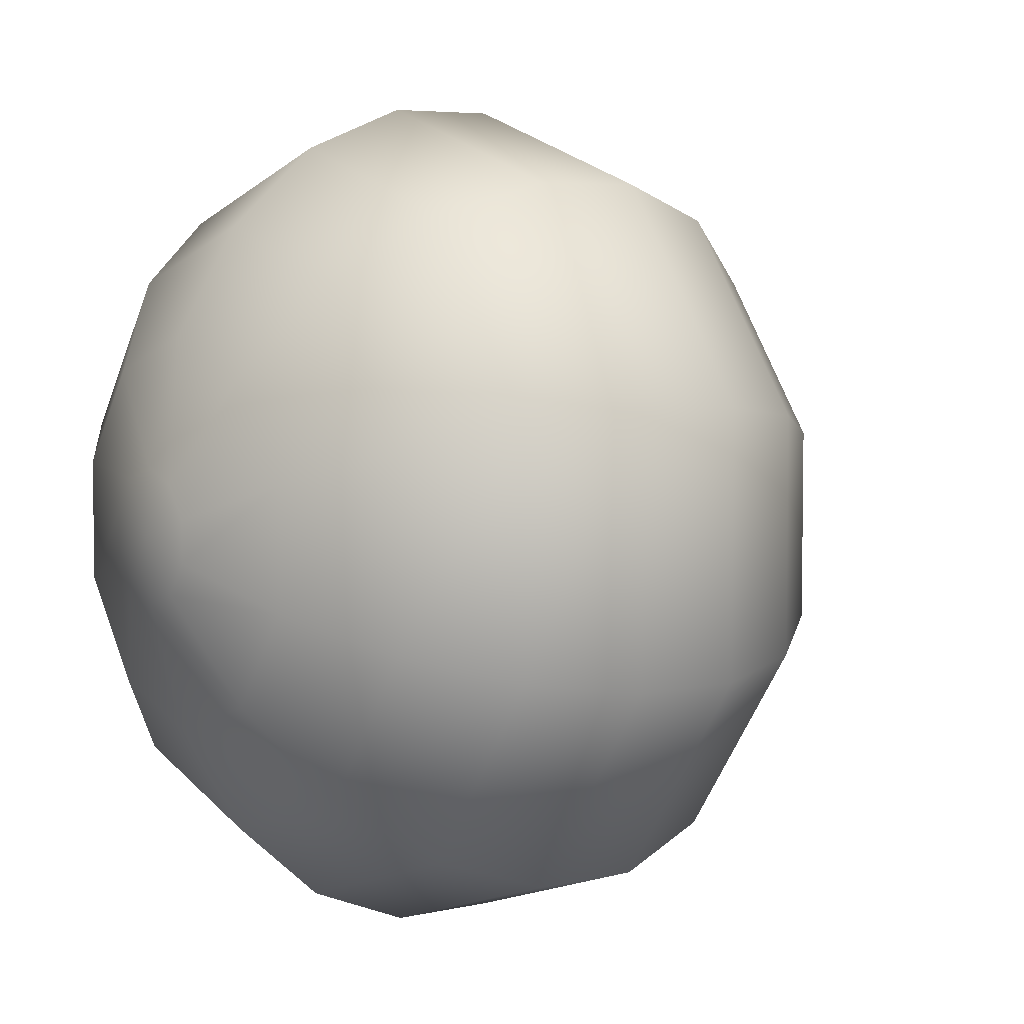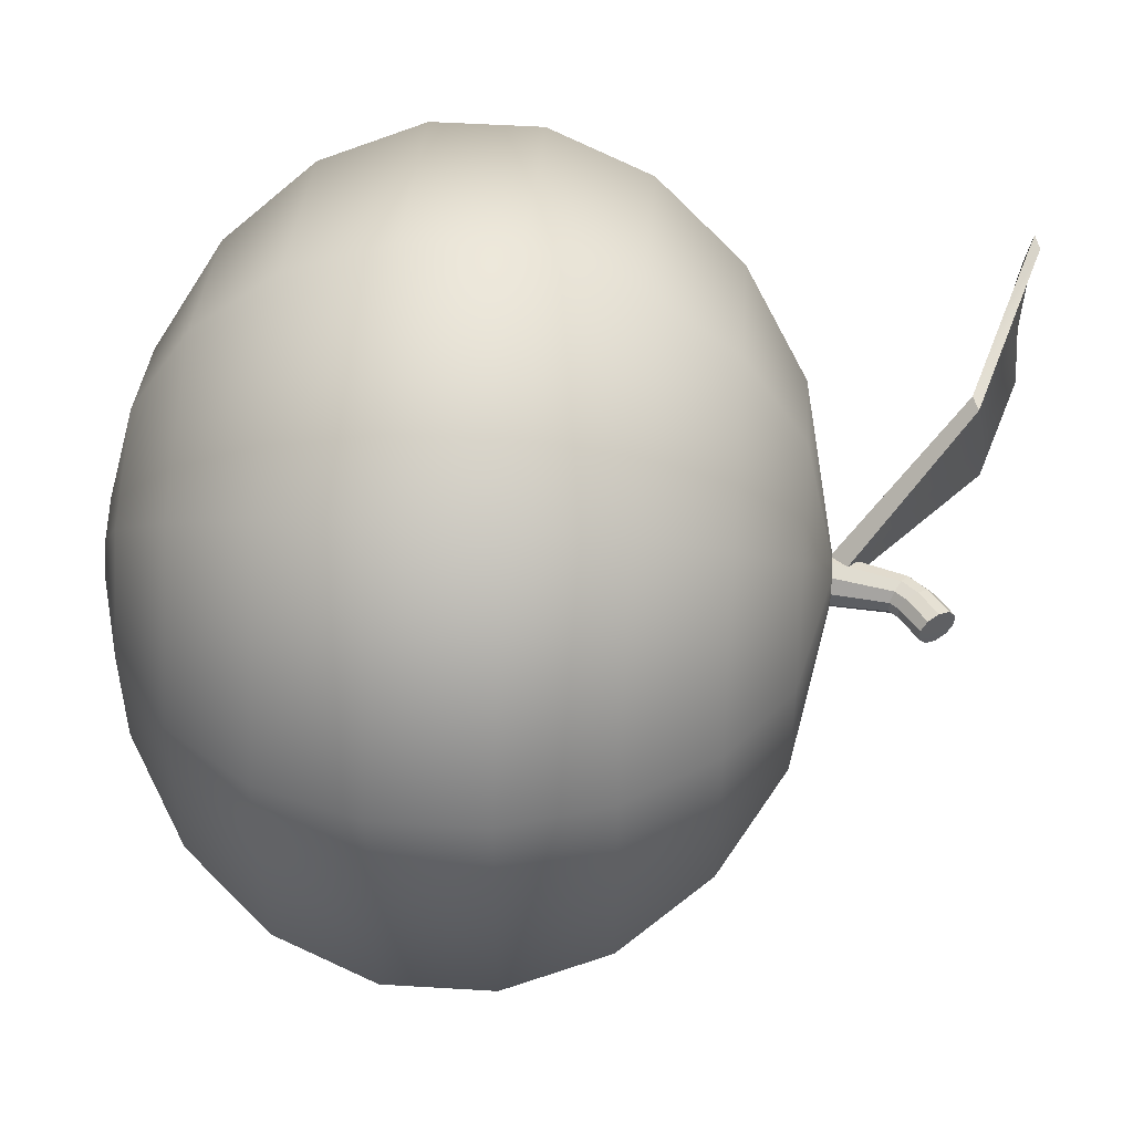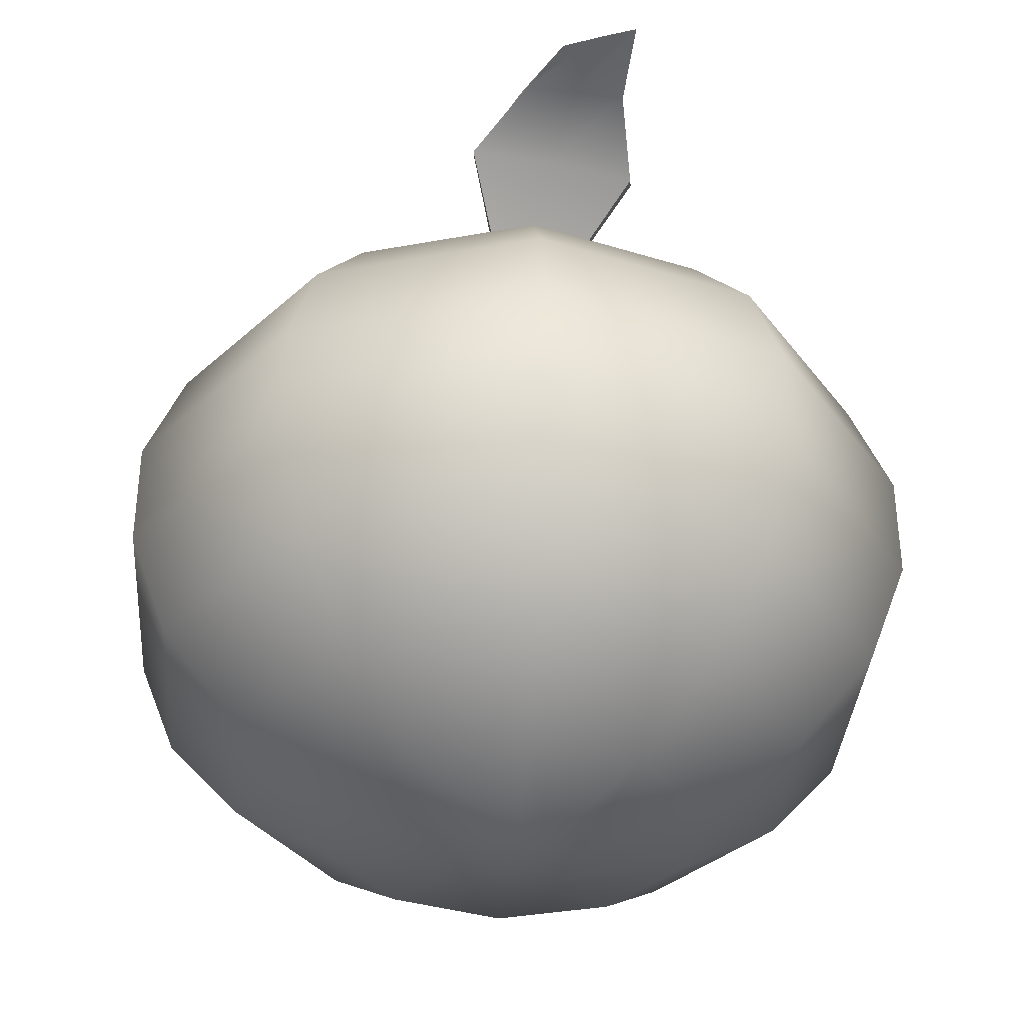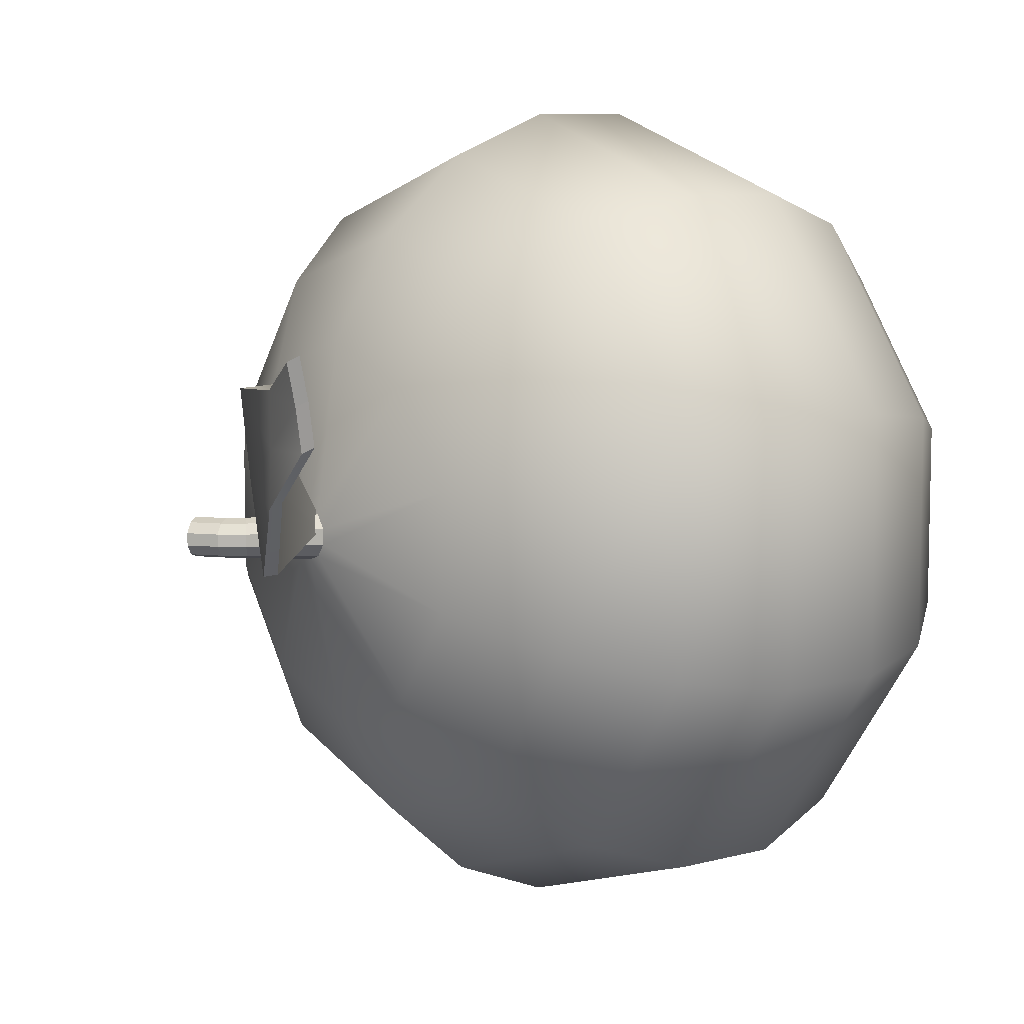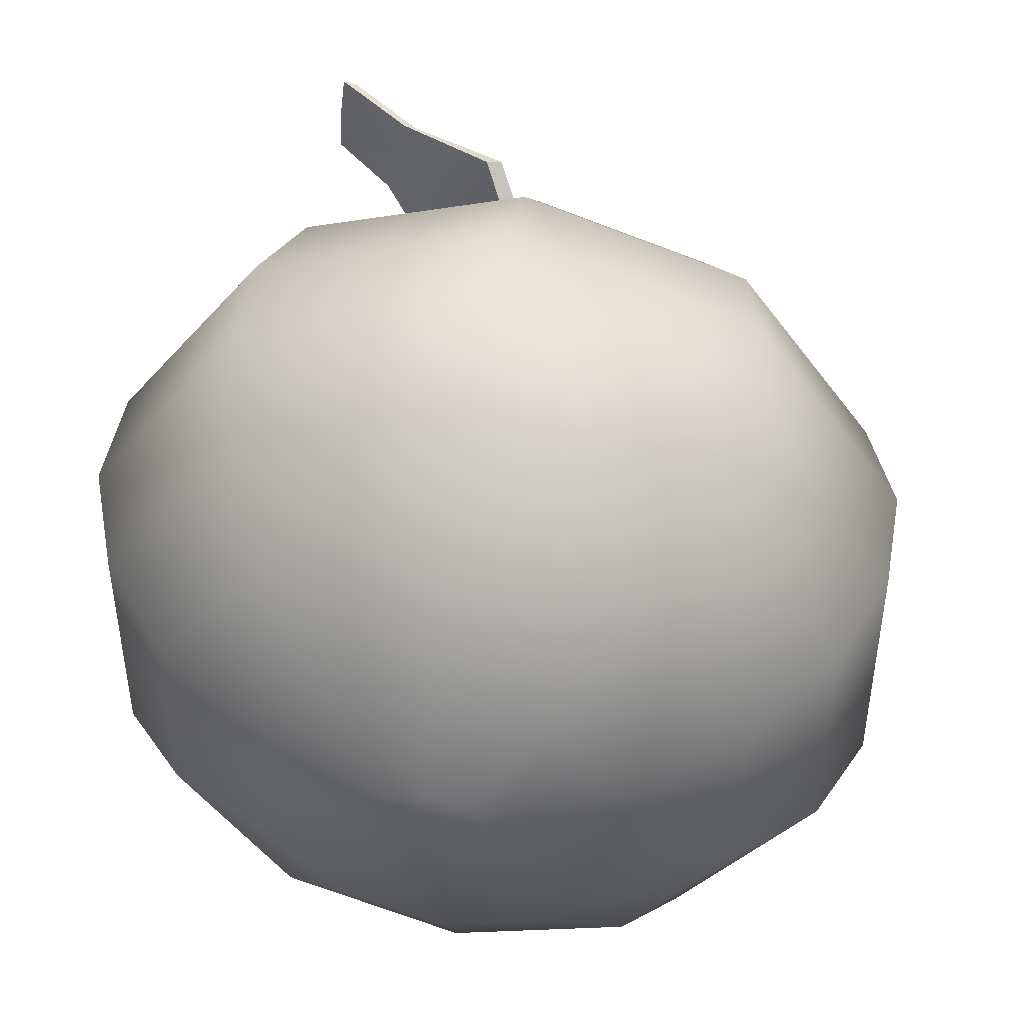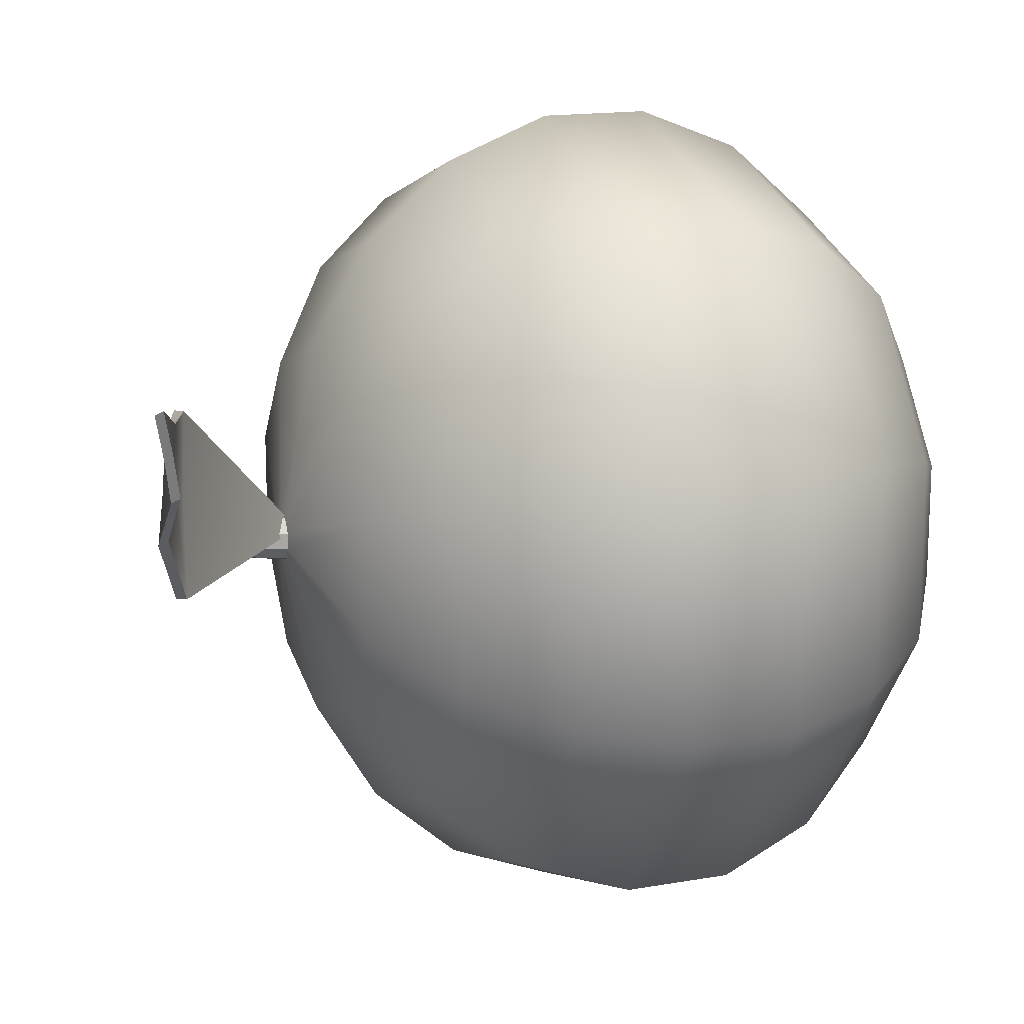
<metadata>
{"format":"obj","ext":"obj","renderer":"f3d","projection":"perspective","resolution":1024,"background":"white","views":[{"elev":5.3,"azim":53.8,"up":"+Z"},{"elev":50.1,"azim":93.8,"up":"+Z"},{"elev":-35.5,"azim":-76.3,"up":"+Y"},{"elev":8.3,"azim":-126.6,"up":"+Z"},{"elev":46.6,"azim":10.2,"up":"+Z"},{"elev":15.7,"azim":-110.3,"up":"+Z"}]}
</metadata>
<code>
g default
v 6.152 -34.12 -1.999
v 3.802 -34.12 -5.233
v -1e-06 -34.12 -6.469
v -3.802 -34.12 -5.233
v -6.152 -34.12 -1.999
v -6.152 -34.12 1.999
v -3.802 -34.12 5.233
v -2e-06 -34.12 6.469
v 3.802 -34.12 5.233
v 6.152 -34.12 1.999
v 17.85 -30.84 -5.801
v 11.03 -30.84 -15.19
v -1e-06 -30.84 -18.77
v -11.03 -30.84 -15.19
v -17.85 -30.84 -5.801
v -17.85 -30.84 5.801
v -11.03 -30.84 15.19
v -2e-06 -30.84 18.77
v 11.03 -30.84 15.19
v 17.85 -30.84 5.801
v 27.81 -24.6 -9.035
v 17.19 -24.6 -23.65
v -1e-06 -24.6 -29.24
v -17.19 -24.6 -23.65
v -27.81 -24.6 -9.035
v -27.81 -24.6 9.035
v -17.19 -24.6 23.65
v -2e-06 -24.6 29.24
v 17.19 -24.6 23.65
v 27.81 -24.6 9.035
v 35.04 -16.01 -11.39
v 21.66 -16.01 -29.81
v -1e-06 -16.01 -36.84
v -21.66 -16.01 -29.81
v -35.04 -16.01 -11.39
v -35.04 -16.01 11.39
v -21.66 -16.01 29.81
v -2e-06 -16.01 36.84
v 21.66 -16.01 29.81
v 35.04 -16.01 11.39
v 38.84 -5.904 -12.62
v 24.01 -5.904 -33.04
v -1e-06 -5.904 -40.84
v -24.01 -5.904 -33.04
v -38.84 -5.904 -12.62
v -38.84 -5.904 12.62
v -24.01 -5.904 33.04
v -3e-06 -5.904 40.84
v 24.01 -5.904 33.04
v 38.84 -5.904 12.62
v 38.84 4.717 -12.62
v 24.01 4.717 -33.04
v -1e-06 4.717 -40.84
v -24.01 4.717 -33.04
v -38.84 4.717 -12.62
v -38.84 4.717 12.62
v -24.01 4.717 33.04
v -3e-06 4.717 40.84
v 24.01 4.717 33.04
v 38.84 4.717 12.62
v 35.04 14.82 -11.39
v 21.66 14.82 -29.81
v -1e-06 14.82 -36.84
v -21.66 14.82 -29.81
v -35.04 14.82 -11.39
v -35.04 14.82 11.39
v -21.66 14.82 29.81
v -2e-06 14.82 36.84
v 21.66 14.82 29.81
v 35.04 14.82 11.39
v 27.81 23.41 -9.035
v 17.19 23.41 -23.65
v -1e-06 23.41 -29.24
v -17.19 23.41 -23.65
v -27.81 23.41 -9.035
v -27.81 23.41 9.035
v -17.19 23.41 23.65
v -2e-06 23.41 29.24
v 17.19 23.41 23.65
v 27.81 23.41 9.035
v 17.85 29.65 -5.801
v 11.03 29.65 -15.19
v -1e-06 29.65 -18.77
v -11.03 29.65 -15.19
v -17.85 29.65 -5.801
v -17.85 29.65 5.801
v -11.03 29.65 15.19
v -2e-06 29.65 18.77
v 11.03 29.65 15.19
v 17.85 29.65 5.801
v 2.405 32.94 -0.7815
v 1.487 32.94 -2.046
v -1e-06 32.94 -2.529
v -1.487 32.94 -2.046
v -2.405 32.94 -0.7815
v -2.405 32.94 0.7815
v -1.487 32.94 2.046
v -1e-06 32.94 2.529
v 1.487 32.94 2.046
v 2.405 32.94 0.7815
v -1e-06 -34.54 1e-06
v 2.919 38.37 -0.6015
v 2.31 38.74 -1.575
v 1.325 39.36 -1.946
v 0.3391 39.97 -1.575
v -0.2699 40.35 -0.6015
v -0.2699 40.35 0.6015
v 0.3391 39.97 1.575
v 1.325 39.36 1.946
v 2.31 38.74 1.575
v 2.919 38.37 0.6015
v 3.612 39.26 -0.6015
v 3.213 39.88 -1.575
v 2.569 40.87 -1.946
v 1.924 41.87 -1.575
v 1.526 42.49 -0.6015
v 1.526 42.49 0.6015
v 1.924 41.87 1.575
v 2.569 40.87 1.946
v 3.213 39.88 1.575
v 3.612 39.26 0.6015
v 6.1 41.18 -0.6015
v 5.156 42.86 1e-06
v 5.702 41.8 -1.575
v 5.057 42.79 -1.946
v 4.413 43.79 -1.575
v 4.014 44.41 -0.6015
v 4.014 44.41 0.6015
v 4.413 43.79 1.575
v 5.057 42.79 1.946
v 5.702 41.8 1.575
v 6.1 41.18 0.6015
v 1.115 33.34 1.159
v -0.7621 32.36 1.792
v 0.8226 33.68 0.4864
v -1.081 32.69 1.128
v 0.9177 33.55 -0.3293
v -1.016 32.55 0.3327
v -7.856 45.28 15.69
v -9.333 44.68 15.91
v -11.53 46.5 7.529
v -12.92 45.84 7.791
v -14.83 47.27 -0.8008
v -16.15 46.56 -0.4871
v -18 48.37 16.47
v -19.14 47.75 17.17
v -19.44 49.15 11.48
v -20.53 48.5 12.17
v -20.64 50.07 6.277
v -21.69 49.38 6.971
v -25.23 50.97 19.59
v -26.42 50.41 20.24
v -25.64 50.38 15.72
v -26.8 49.81 16.35
v -25.8 49.91 11.66
v -26.92 49.31 12.28
g Apple
f 2 12 11 1
f 3 13 12 2
f 4 14 13 3
f 5 15 14 4
f 6 16 15 5
f 7 17 16 6
f 8 18 17 7
f 9 19 18 8
f 10 20 19 9
f 1 11 20 10
f 12 22 21 11
f 13 23 22 12
f 14 24 23 13
f 15 25 24 14
f 16 26 25 15
f 17 27 26 16
f 18 28 27 17
f 19 29 28 18
f 20 30 29 19
f 11 21 30 20
f 22 32 31 21
f 23 33 32 22
f 24 34 33 23
f 25 35 34 24
f 26 36 35 25
f 27 37 36 26
f 28 38 37 27
f 29 39 38 28
f 30 40 39 29
f 21 31 40 30
f 32 42 41 31
f 33 43 42 32
f 34 44 43 33
f 35 45 44 34
f 36 46 45 35
f 37 47 46 36
f 38 48 47 37
f 39 49 48 38
f 40 50 49 39
f 31 41 50 40
f 42 52 51 41
f 43 53 52 42
f 44 54 53 43
f 45 55 54 44
f 46 56 55 45
f 47 57 56 46
f 48 58 57 47
f 49 59 58 48
f 50 60 59 49
f 41 51 60 50
f 52 62 61 51
f 53 63 62 52
f 54 64 63 53
f 55 65 64 54
f 56 66 65 55
f 57 67 66 56
f 58 68 67 57
f 59 69 68 58
f 60 70 69 59
f 51 61 70 60
f 62 72 71 61
f 63 73 72 62
f 64 74 73 63
f 65 75 74 64
f 66 76 75 65
f 67 77 76 66
f 68 78 77 67
f 69 79 78 68
f 70 80 79 69
f 61 71 80 70
f 72 82 81 71
f 73 83 82 72
f 74 84 83 73
f 75 85 84 74
f 76 86 85 75
f 77 87 86 76
f 78 88 87 77
f 79 89 88 78
f 80 90 89 79
f 71 81 90 80
f 82 92 91 81
f 83 93 92 82
f 84 94 93 83
f 85 95 94 84
f 86 96 95 85
f 87 97 96 86
f 88 98 97 87
f 89 99 98 88
f 90 100 99 89
f 81 91 100 90
f 1 101 2
f 2 101 3
f 3 101 4
f 4 101 5
f 5 101 6
f 6 101 7
f 7 101 8
f 8 101 9
f 9 101 10
f 10 101 1
f 123 122 124
f 123 124 125
f 123 125 126
f 123 126 127
f 123 127 128
f 123 128 129
f 123 129 130
f 123 130 131
f 123 131 132
f 123 132 122
f 91 92 103 102
f 92 93 104 103
f 93 94 105 104
f 94 95 106 105
f 95 96 107 106
f 96 97 108 107
f 97 98 109 108
f 98 99 110 109
f 99 100 111 110
f 100 91 102 111
f 102 103 113 112
f 103 104 114 113
f 104 105 115 114
f 105 106 116 115
f 106 107 117 116
f 107 108 118 117
f 108 109 119 118
f 109 110 120 119
f 110 111 121 120
f 111 102 112 121
f 112 113 124 122
f 113 114 125 124
f 114 115 126 125
f 115 116 127 126
f 116 117 128 127
f 117 118 129 128
f 118 119 130 129
f 119 120 131 130
f 120 121 132 131
f 121 112 122 132
f 152 151 153 154
f 154 153 155 156
f 134 133 139 140
f 133 135 141 139
f 136 134 140 142
f 135 137 143 141
f 137 138 144 143
f 138 136 142 144
f 140 139 145 146
f 139 141 147 145
f 142 140 146 148
f 141 143 149 147
f 143 144 150 149
f 144 142 148 150
f 146 145 151 152
f 145 147 153 151
f 148 146 152 154
f 147 149 155 153
f 149 150 156 155
f 150 148 154 156

</code>
